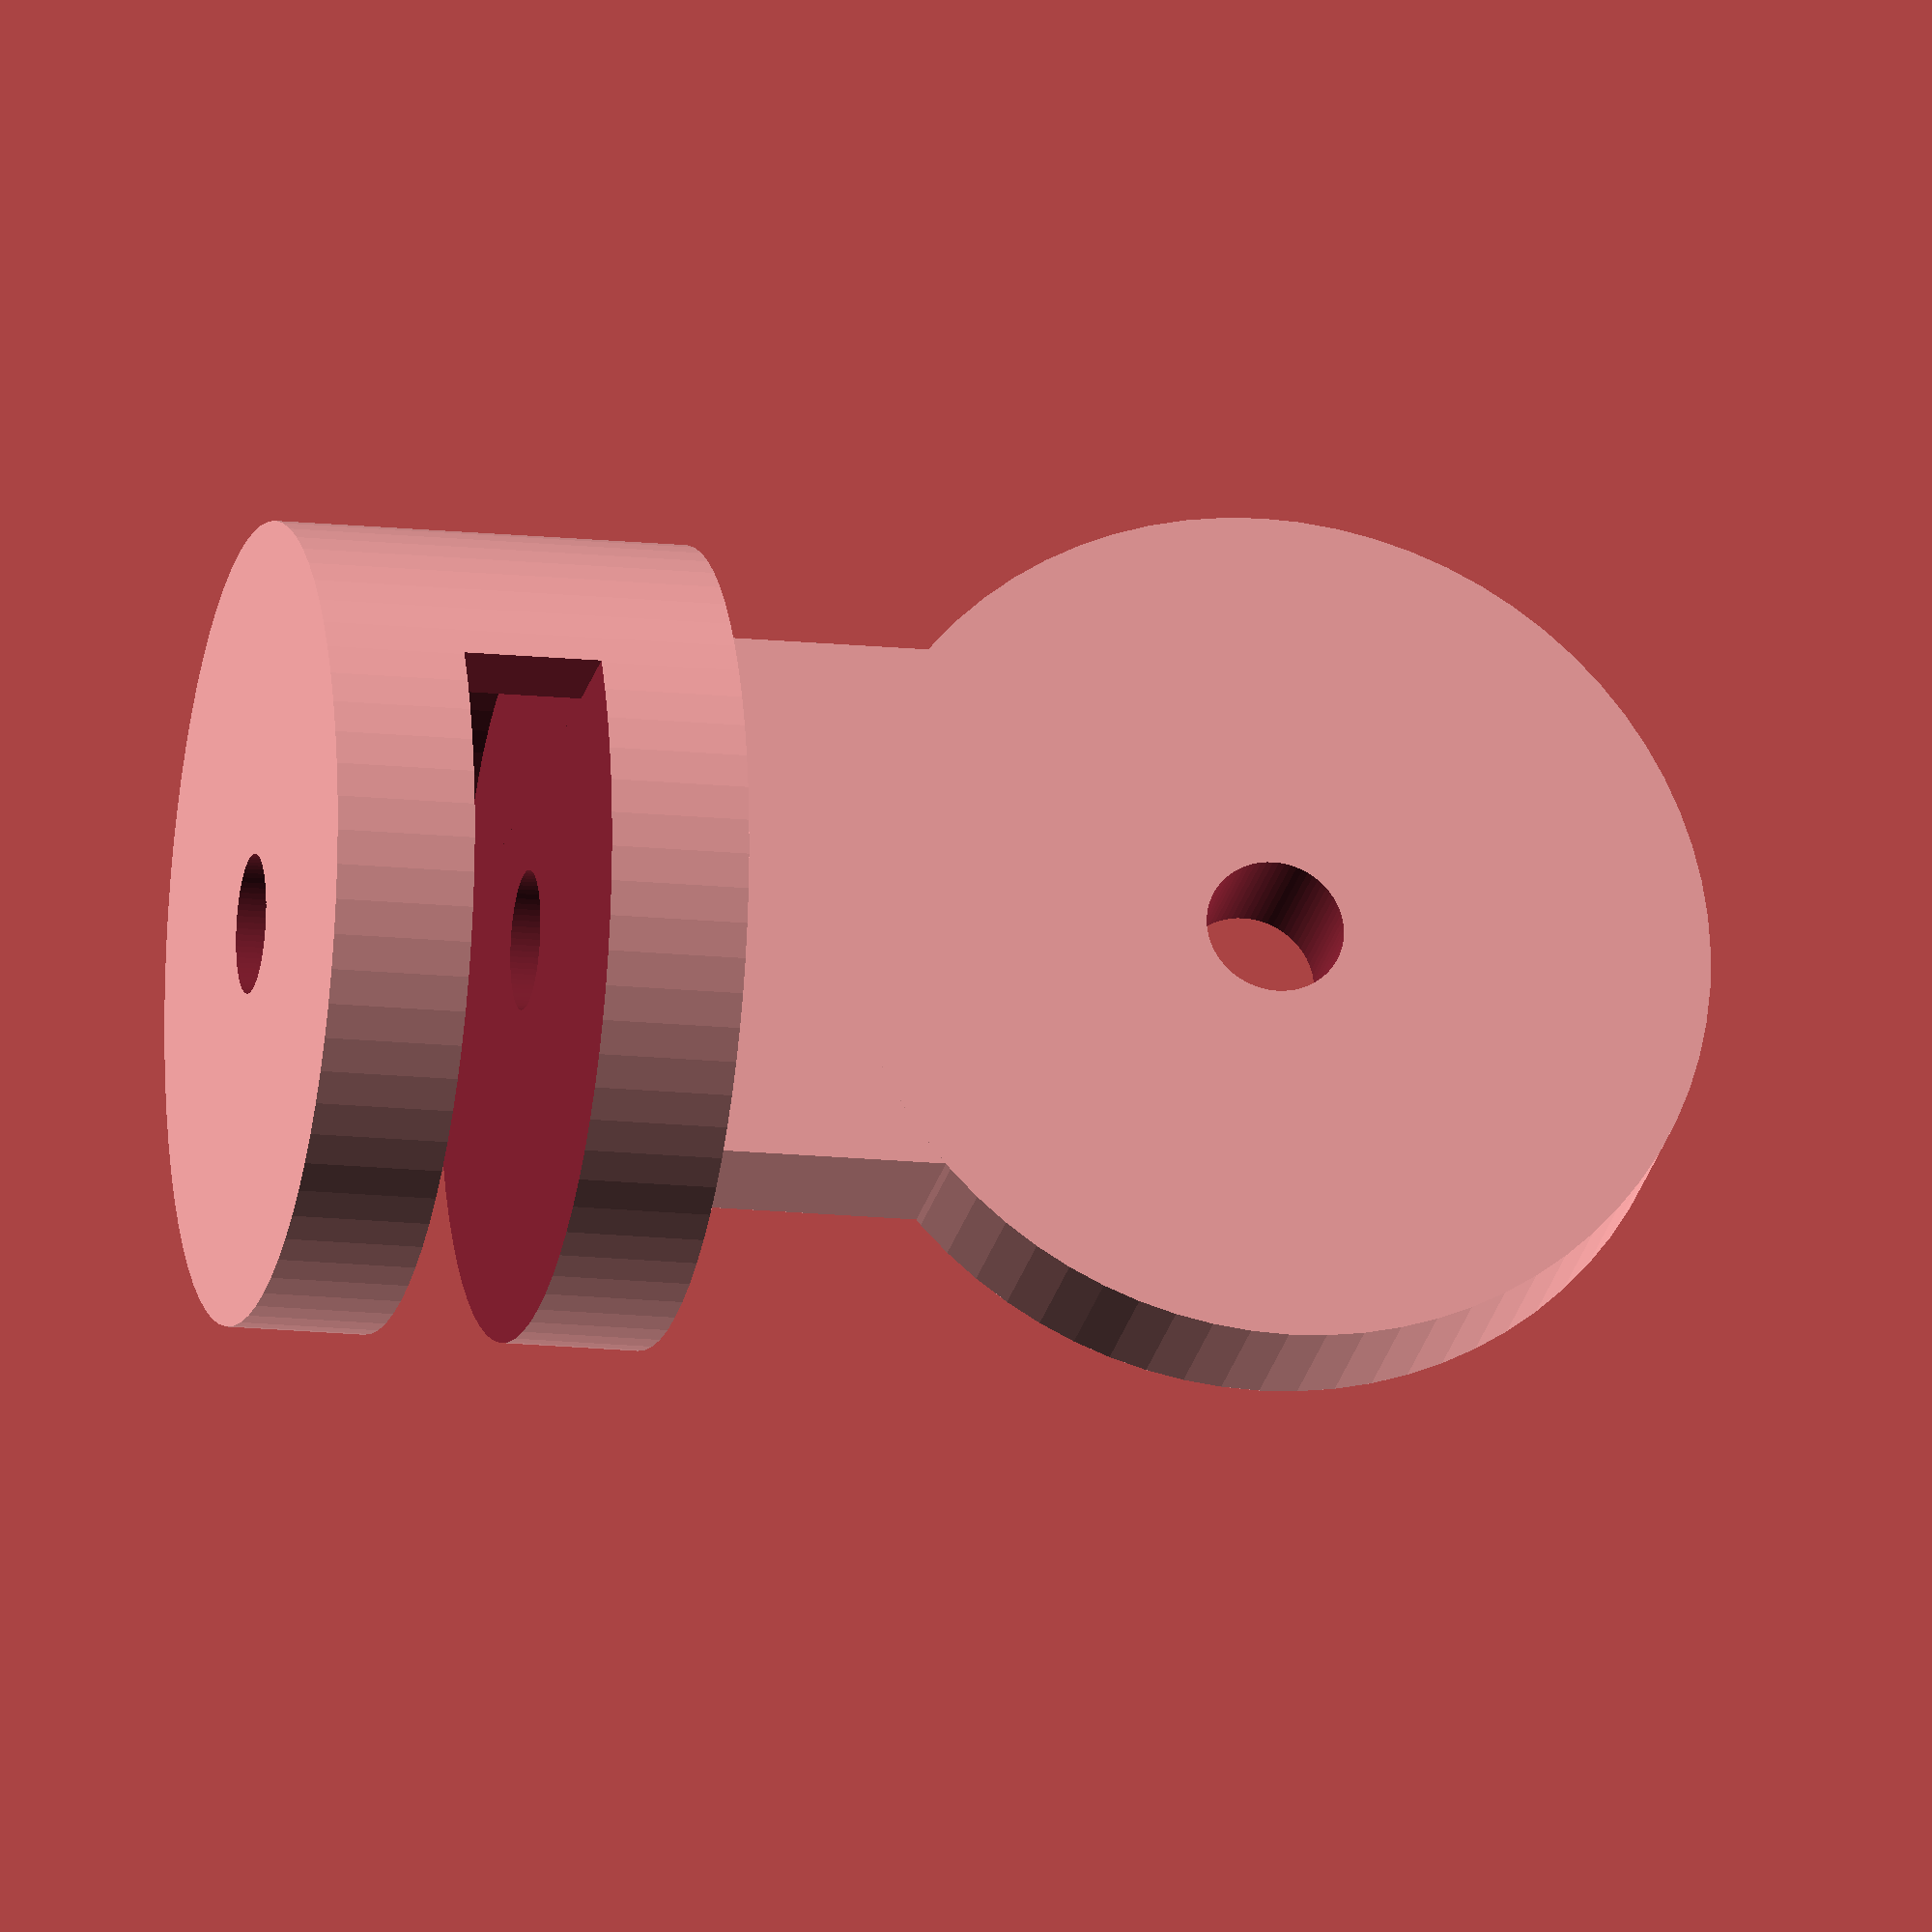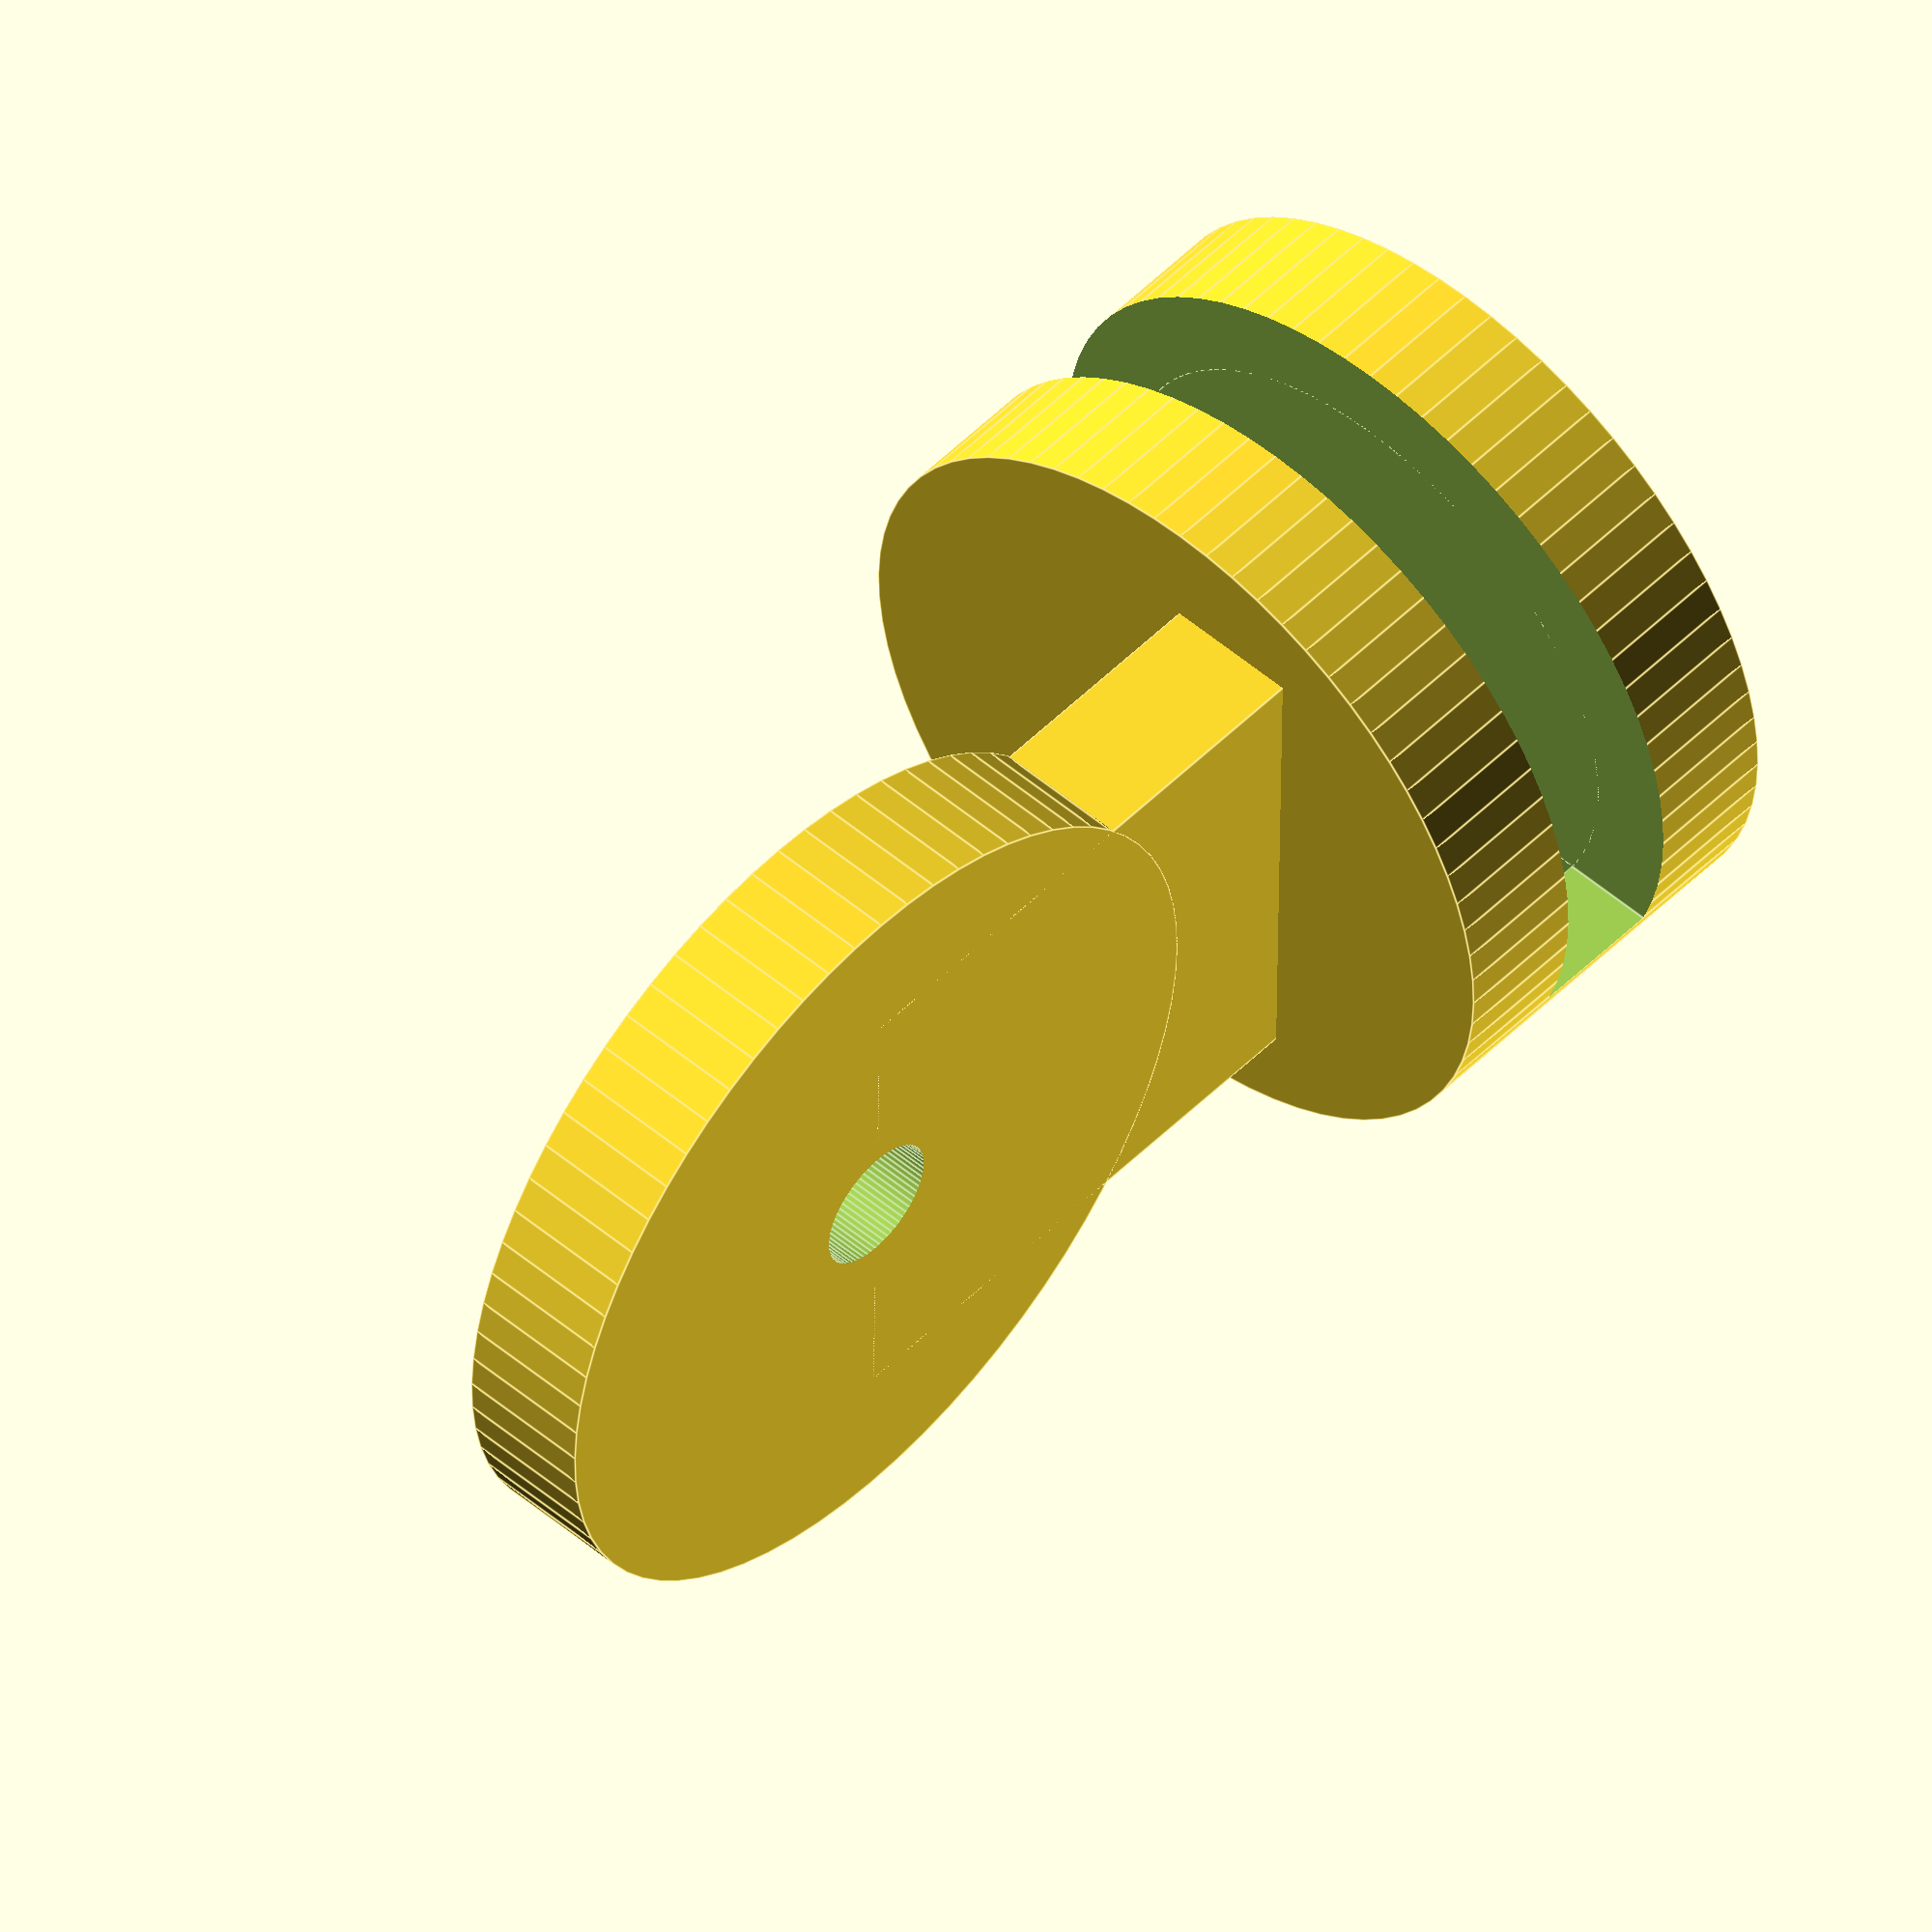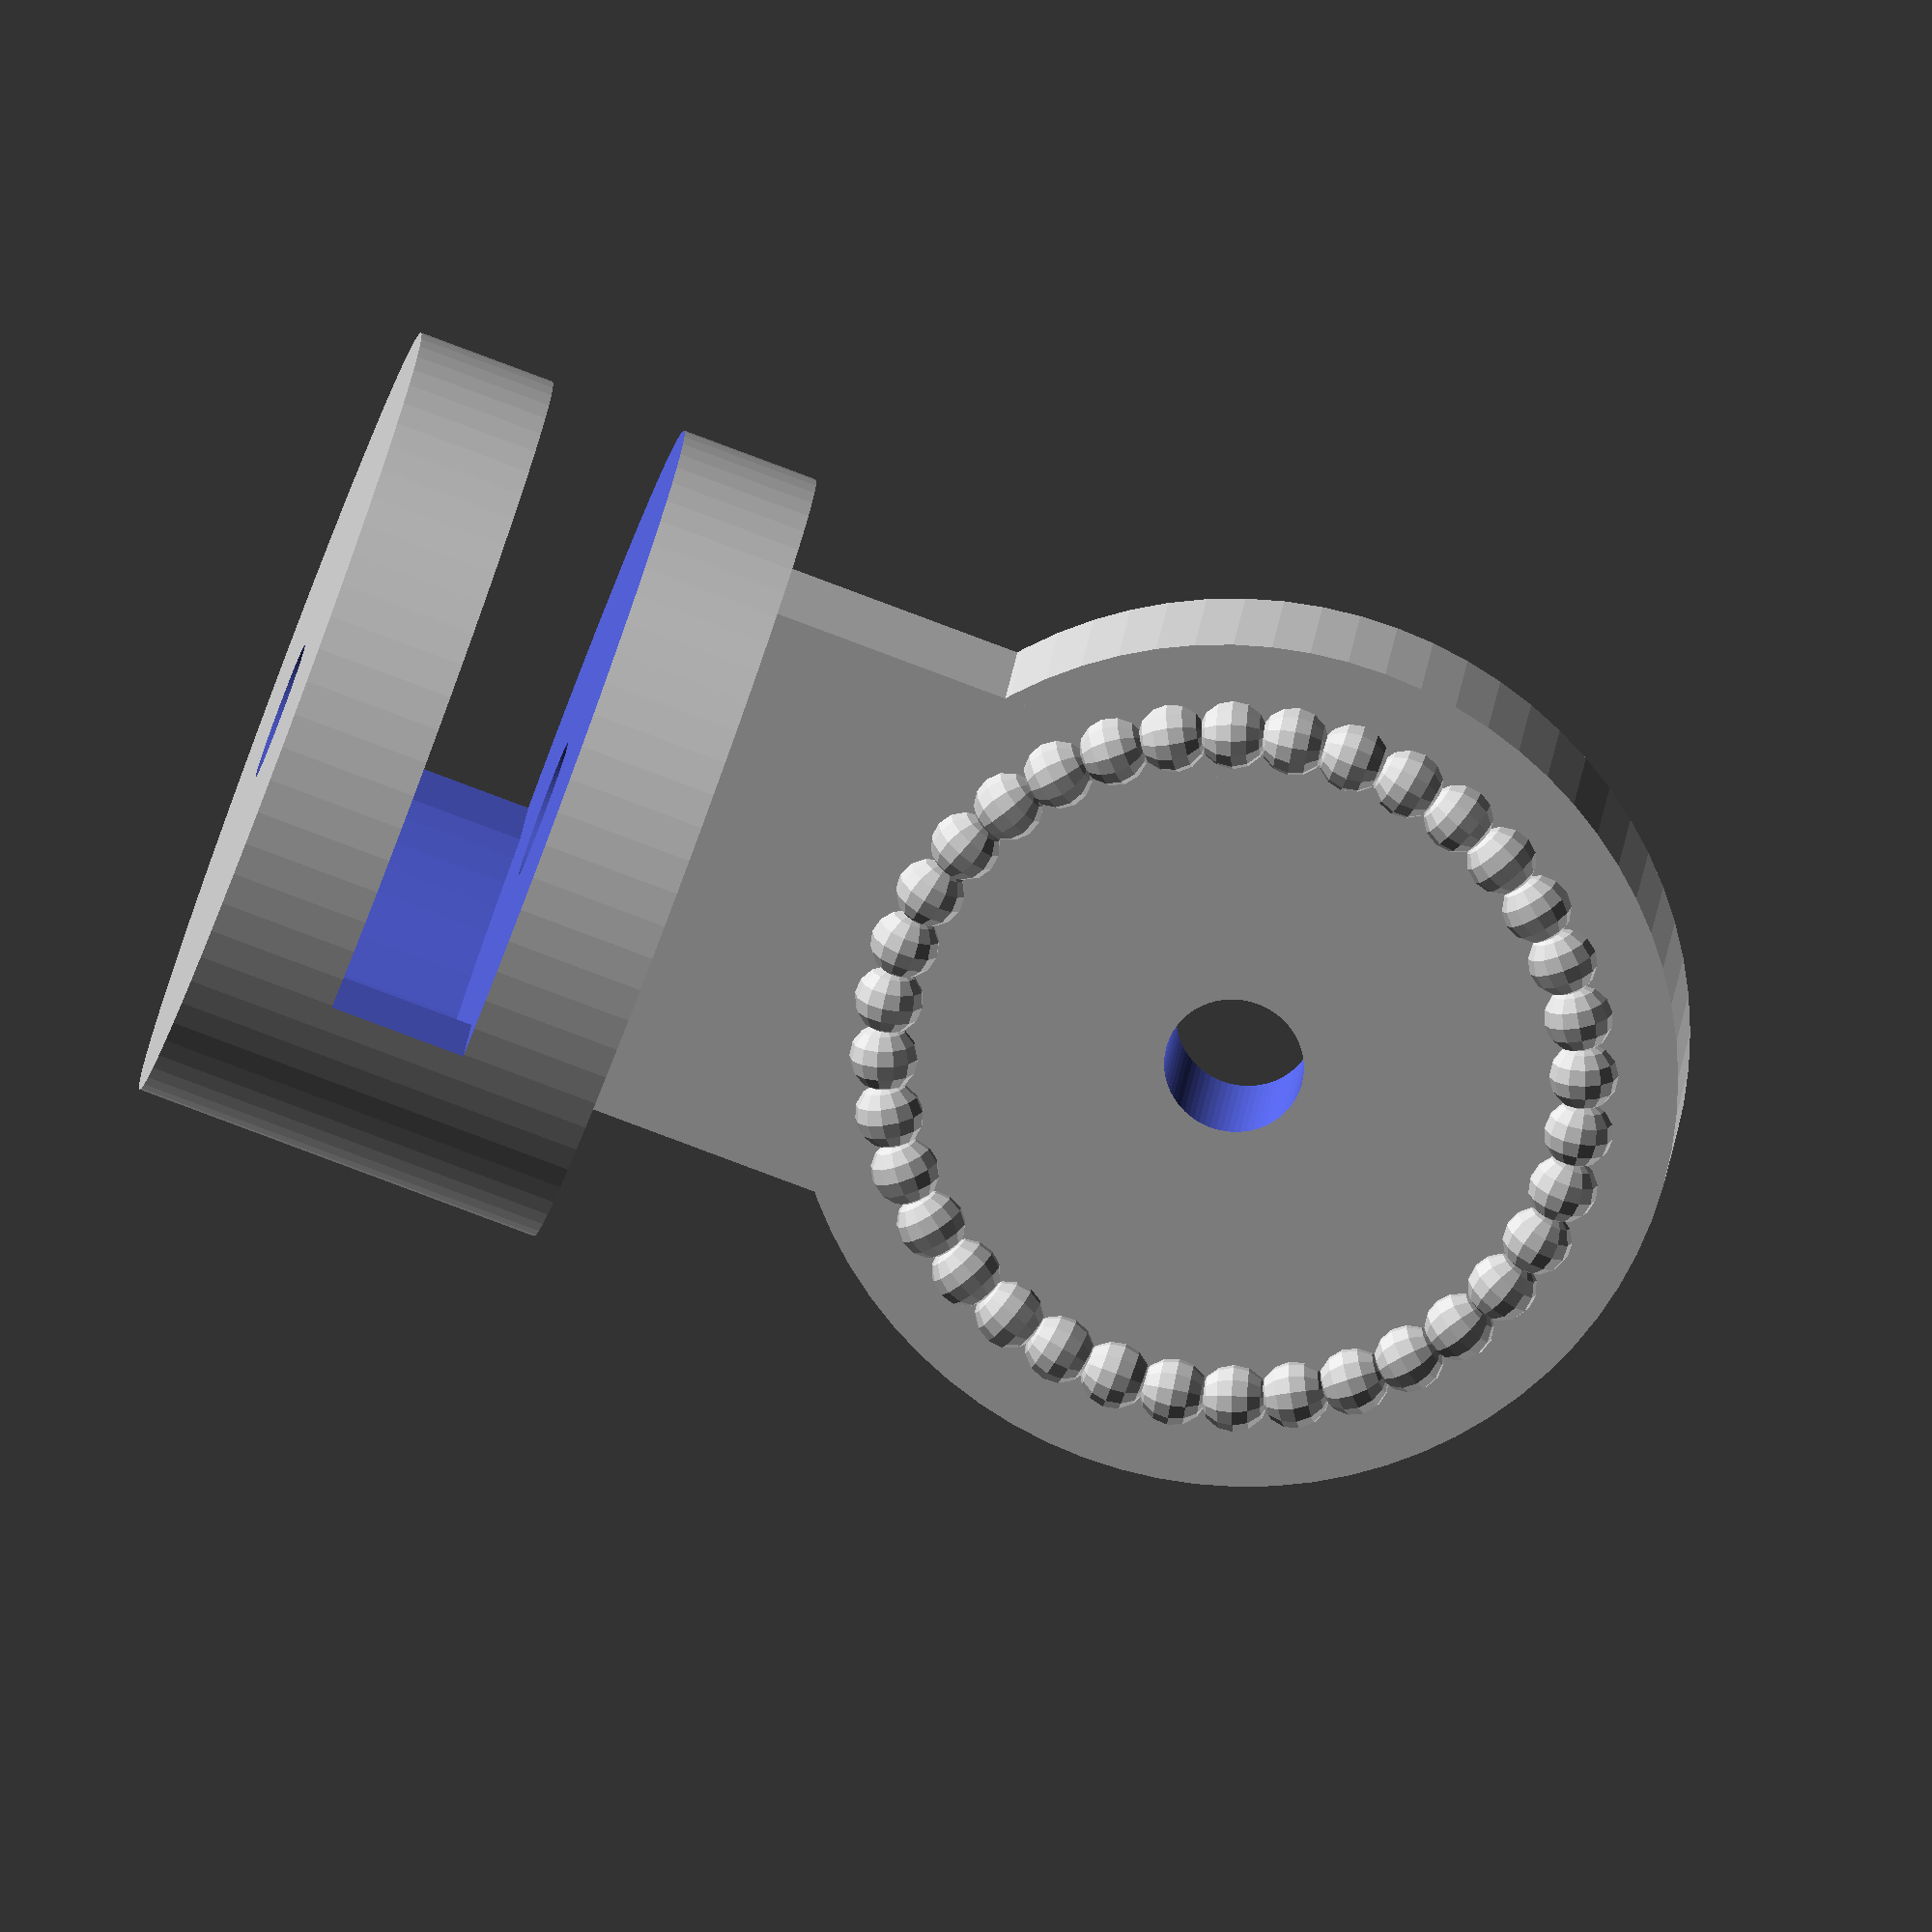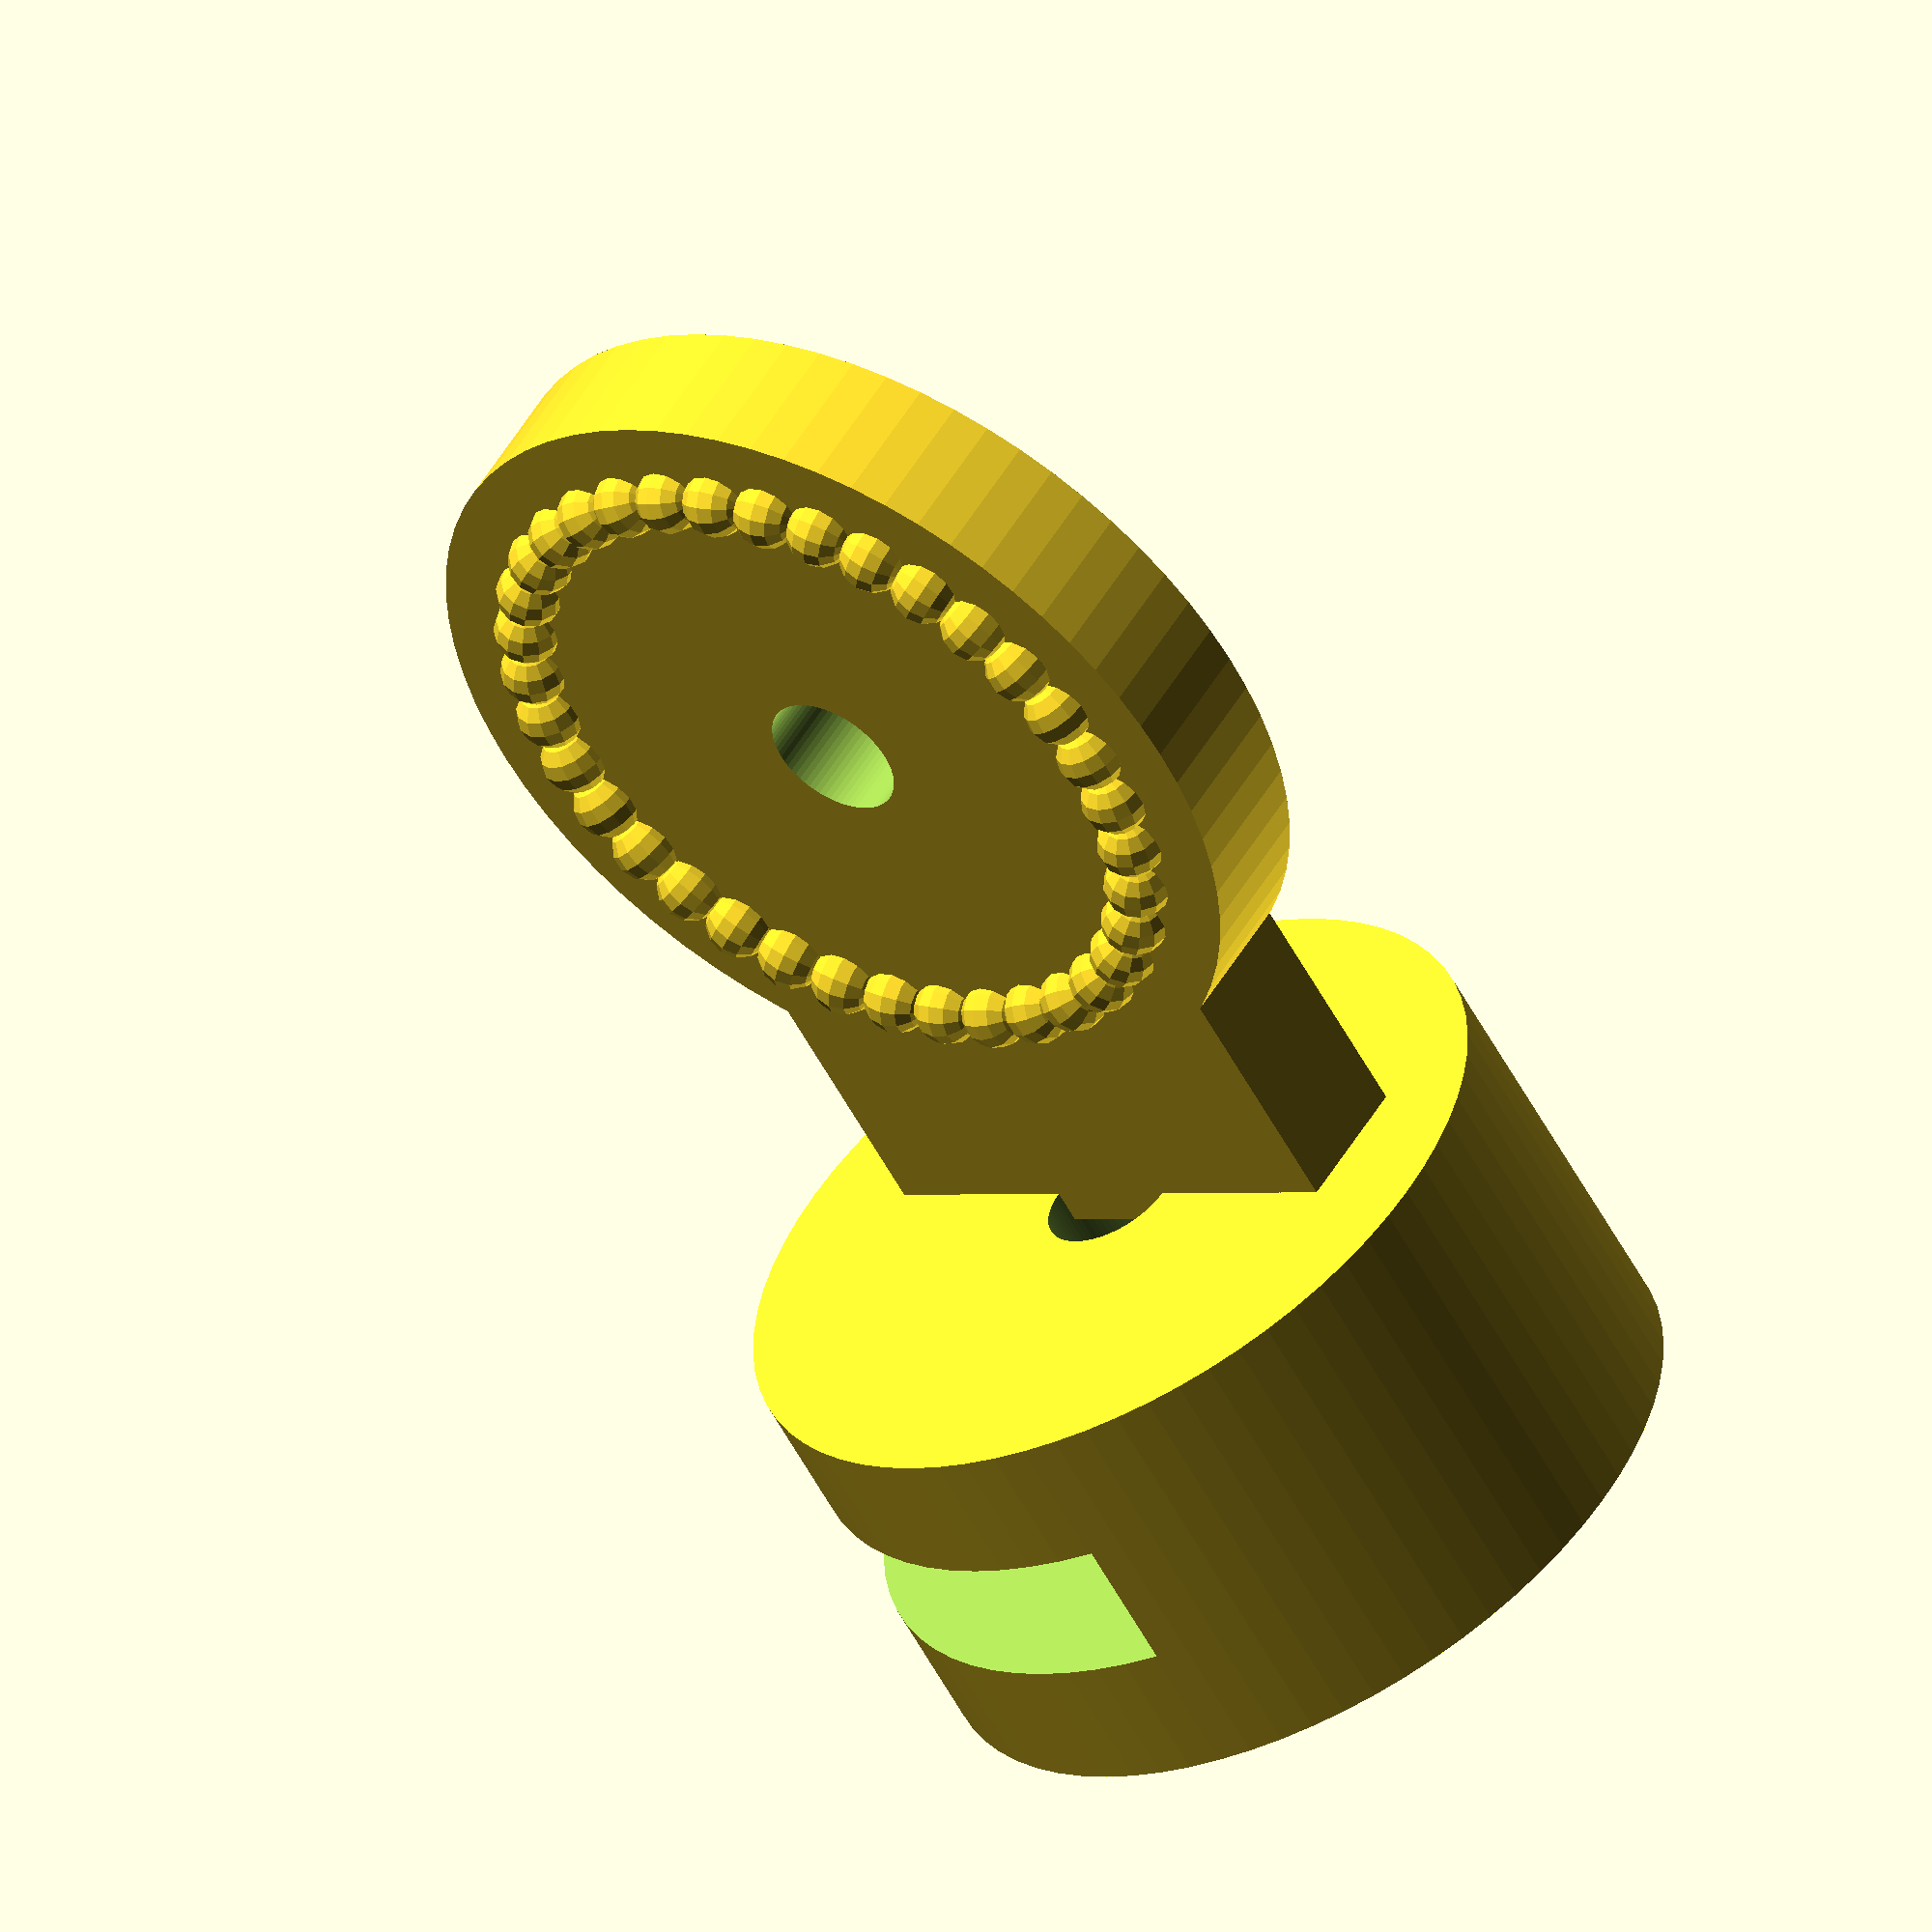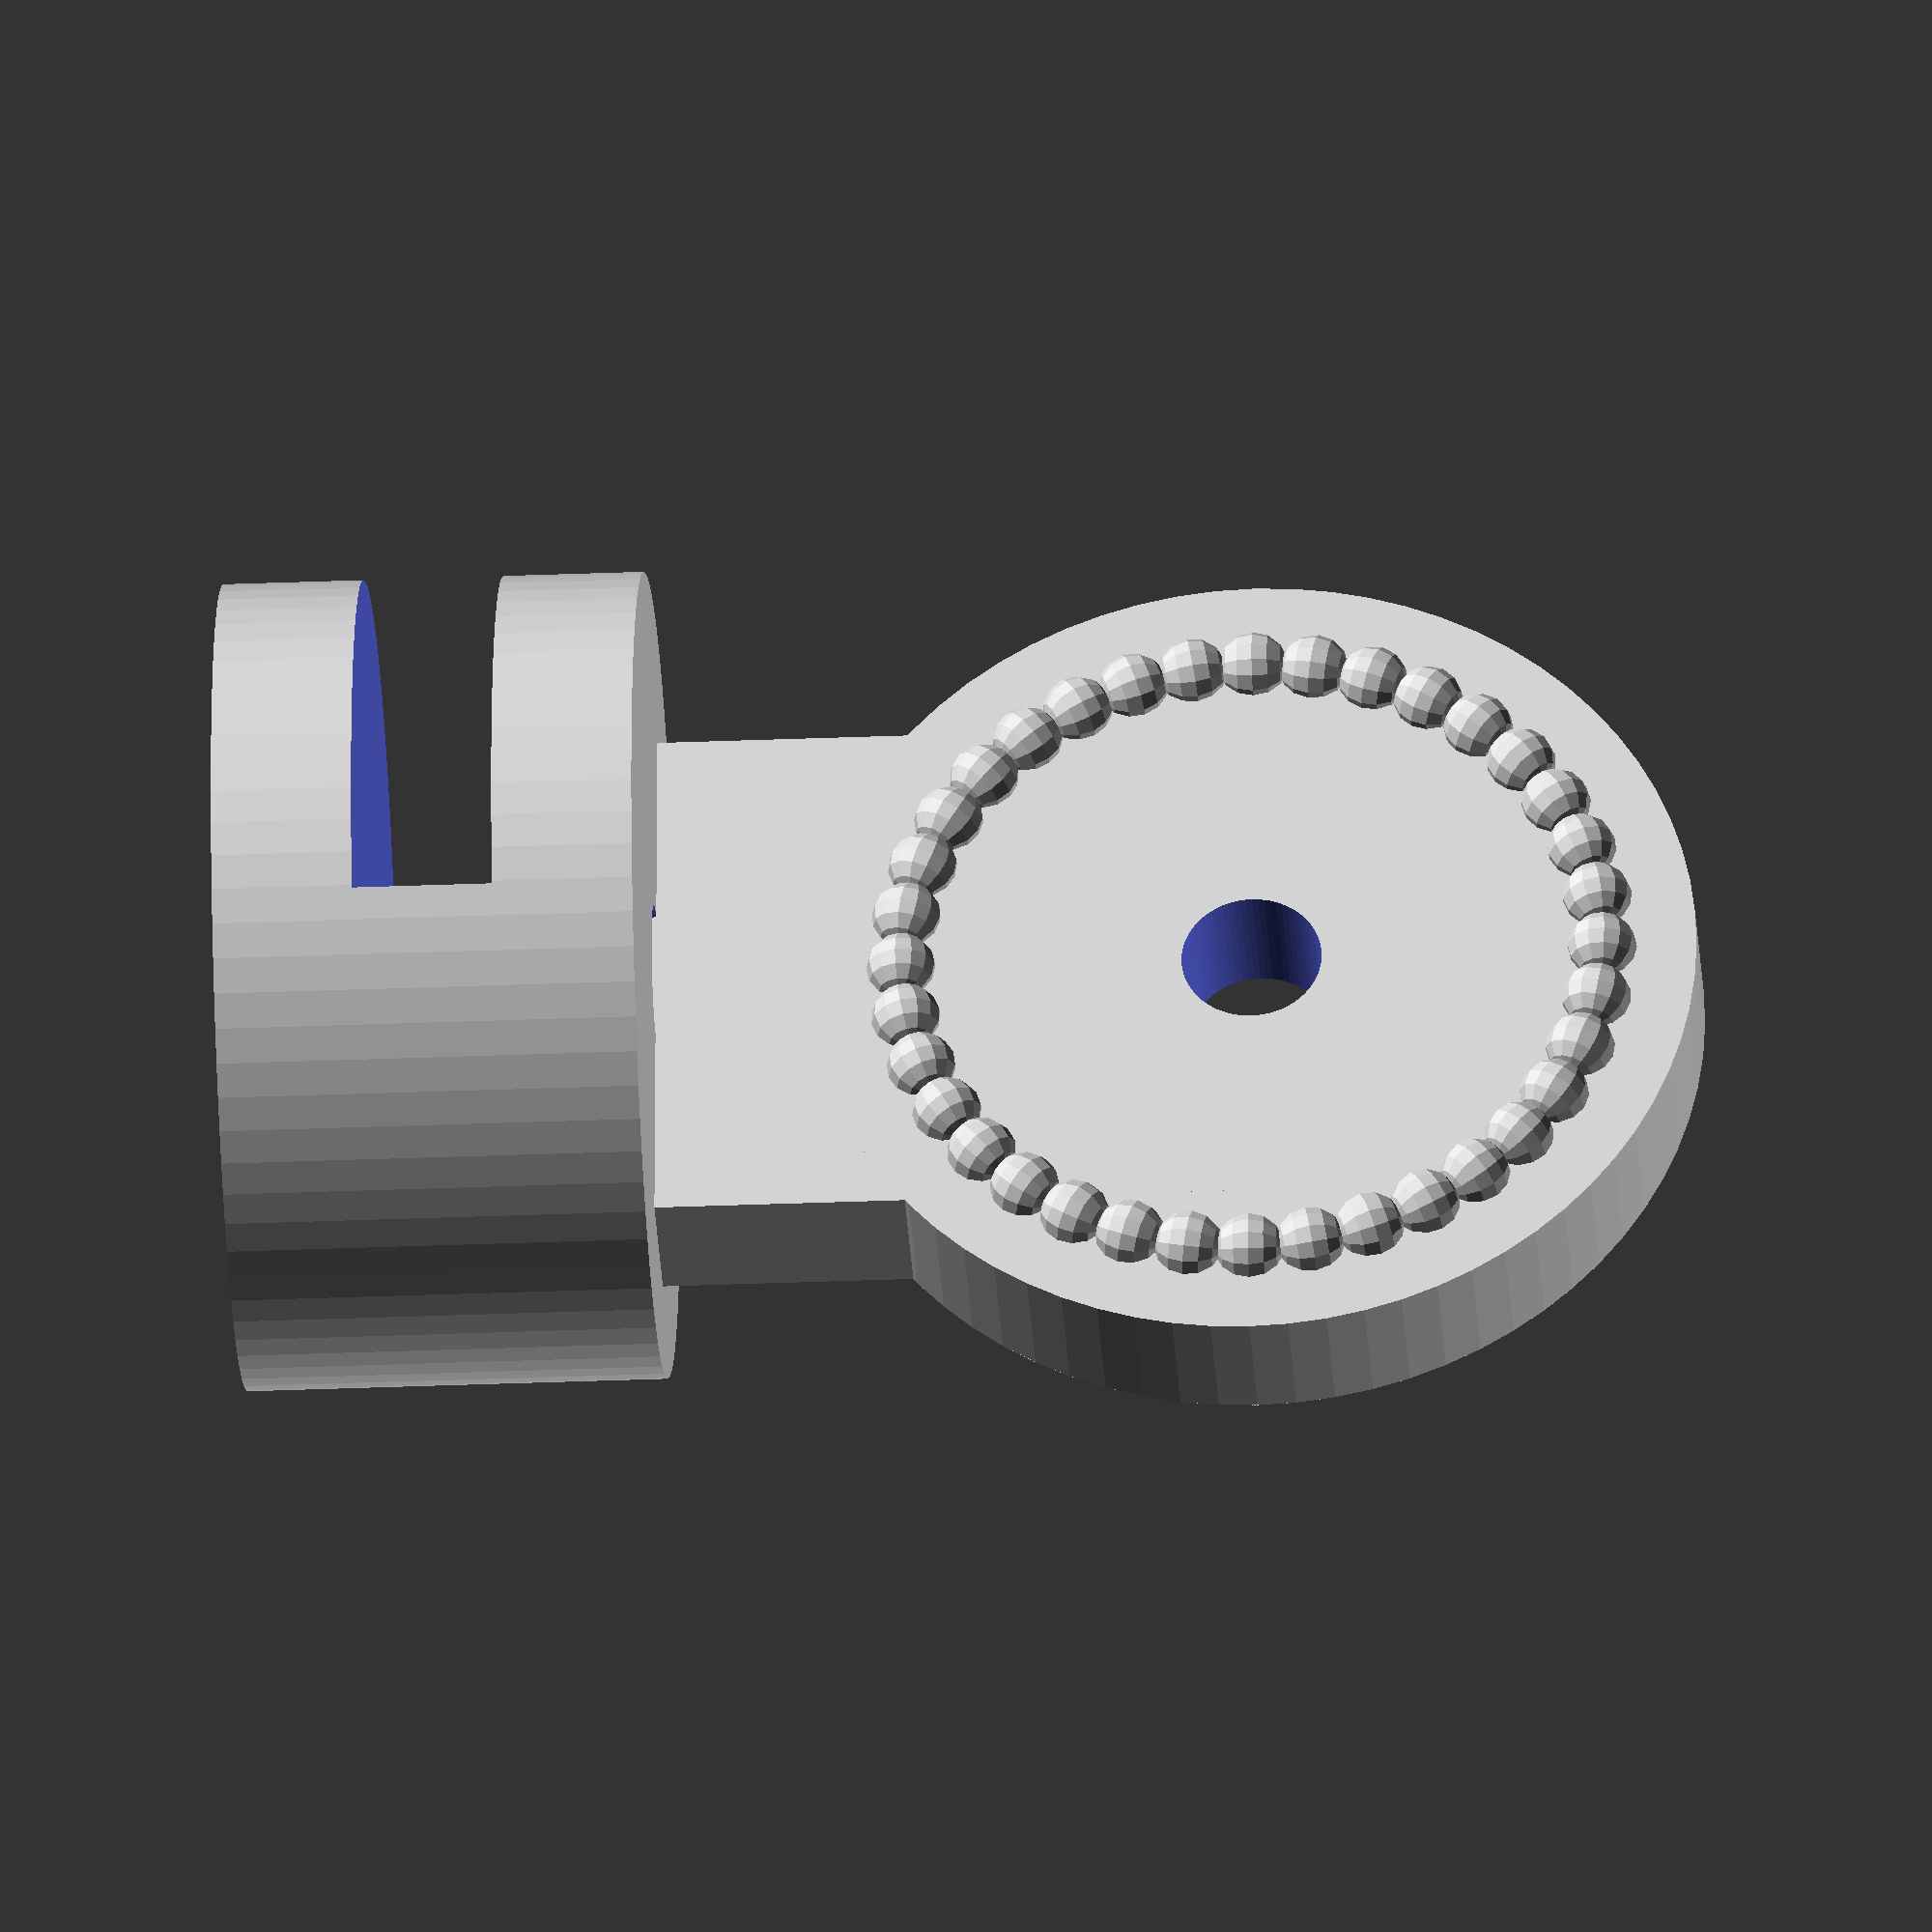
<openscad>


difference() {
	union() {
		difference() {
			translate([0,0,2.5]) cylinder(h=1.2,r=1.15,$fn=72,center=true);
			union() {
				translate([0,0,2.5]) cylinder(h=0.4,r=.9,$fn=72,center=true);
				translate([1,0,2.5]) cube([2.8,2.8,.4],center=true);
				translate([0,0,2.5]) cylinder(h=1.4,r=.2,$fn=72,center=true);
			}
		}
		translate([0,-.2,3.9]) cube([1.6,.4,1.8],center=true);
		translate([0,-.2,4.8]) rotate([90,0,0]) cylinder(h=.4,r=1.27,$fn=72,center=true);
		for (i = [0:10:360]) {
			translate([0,0,4.8]) rotate([0,i,0]) translate([1,0,0]) sphere(.1,$fs=.05 );
		}
	}
	union() {
		translate([0,-.2,4.8]) rotate([90,0,0]) cylinder(h=.6,r=.2,$fn=72,center=true);
	}
}
</openscad>
<views>
elev=15.6 azim=98.3 roll=257.6 proj=o view=wireframe
elev=309.3 azim=270.9 roll=42.5 proj=o view=edges
elev=264.1 azim=345.8 roll=290.5 proj=o view=solid
elev=235.8 azim=34.0 roll=152.3 proj=o view=wireframe
elev=29.2 azim=275.0 roll=273.5 proj=o view=solid
</views>
